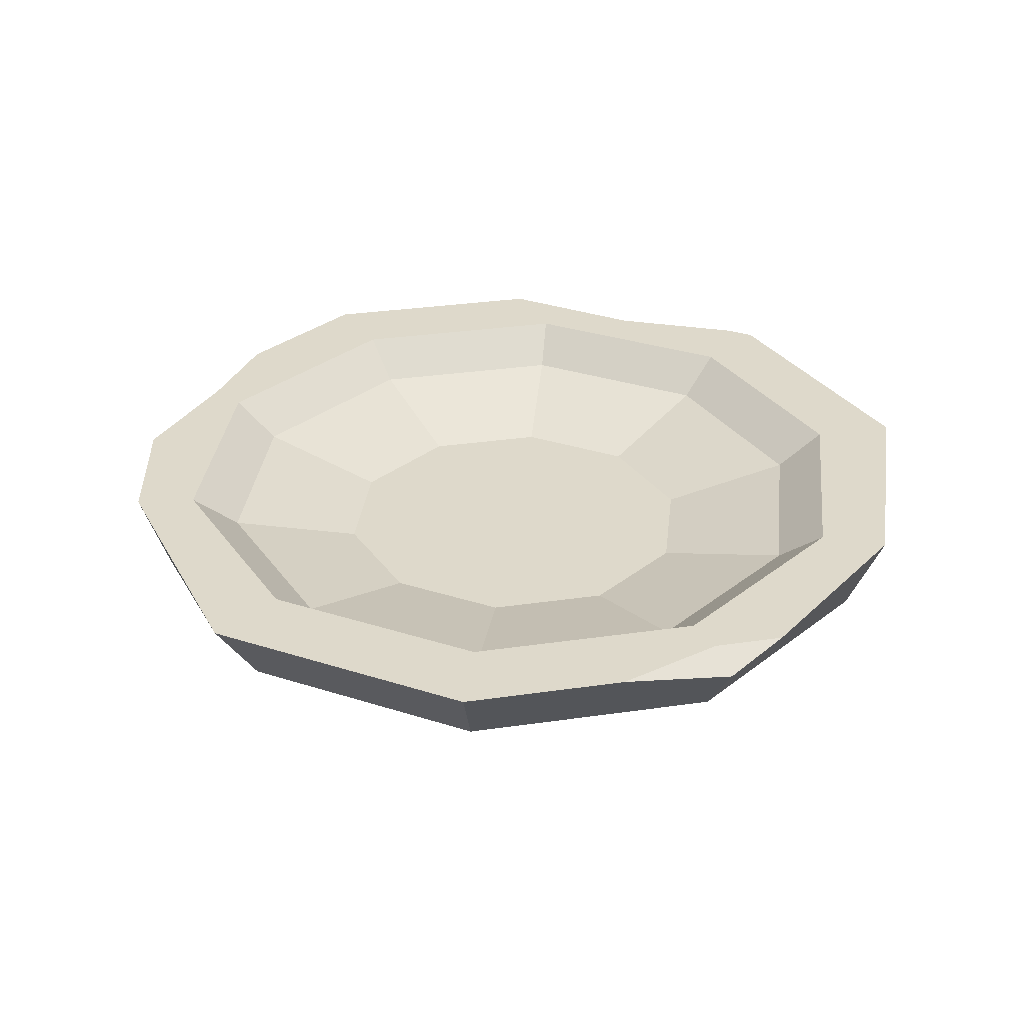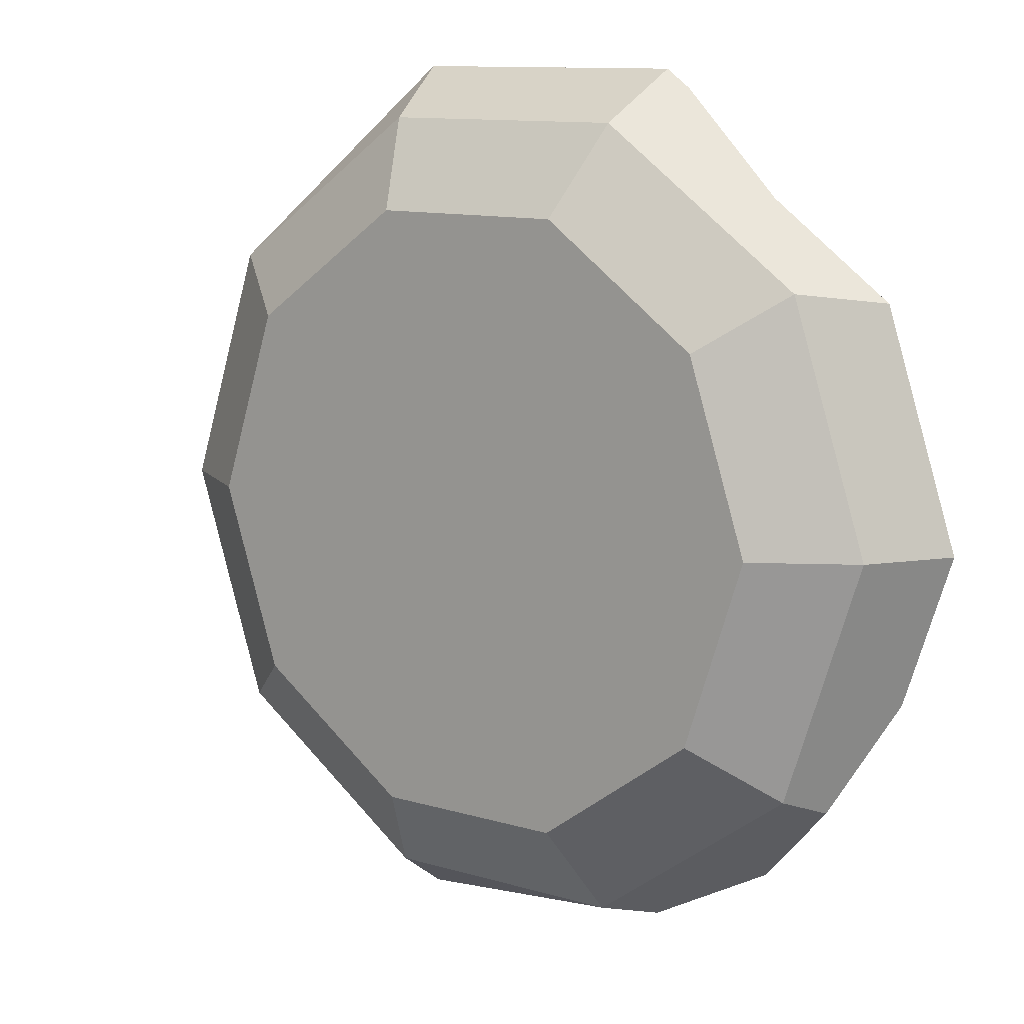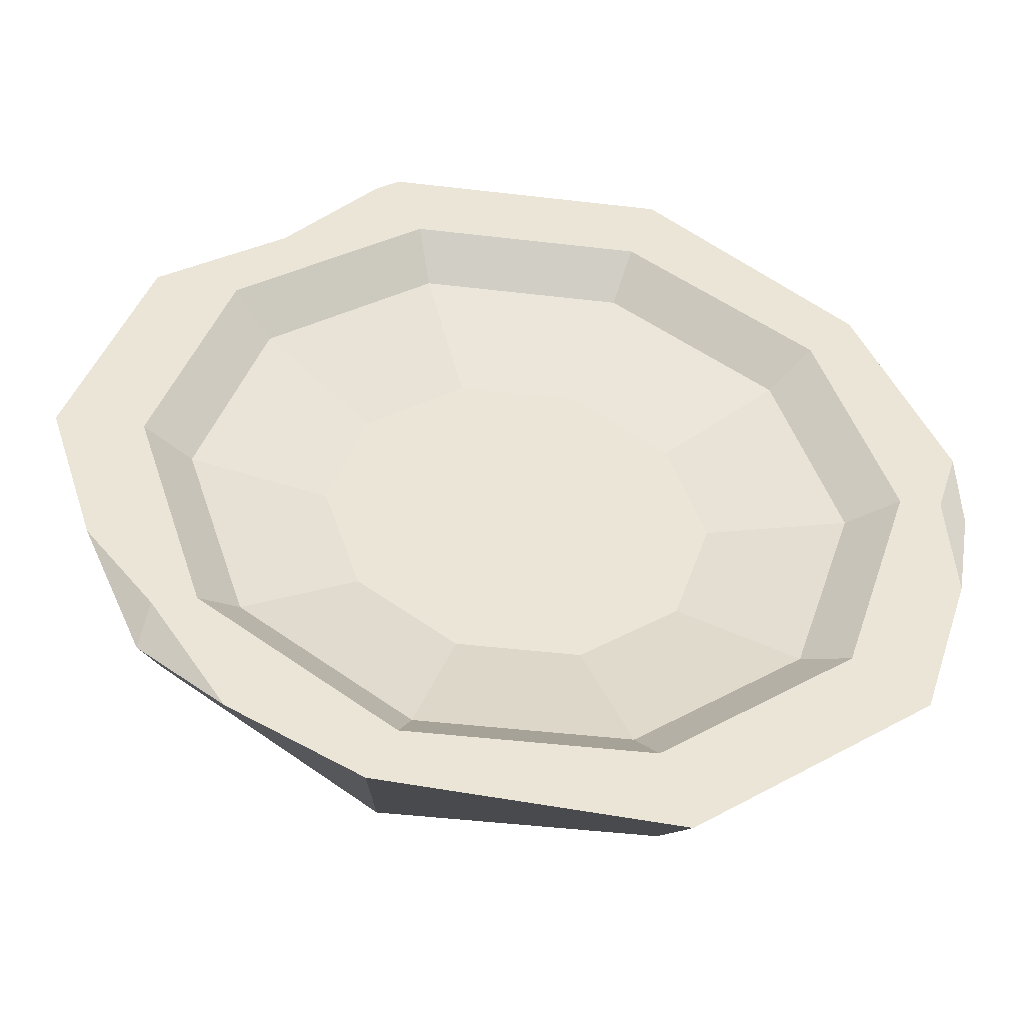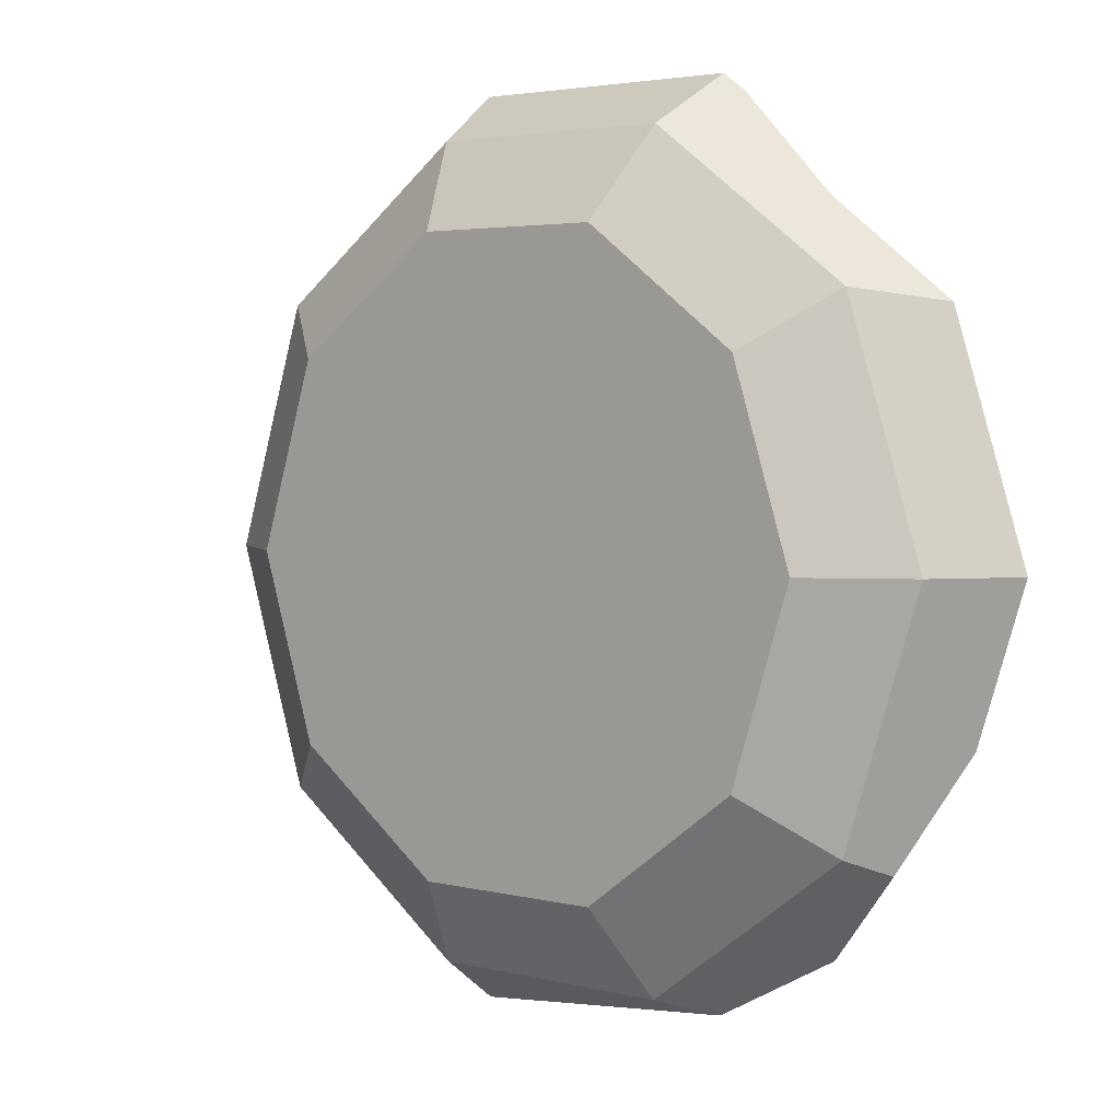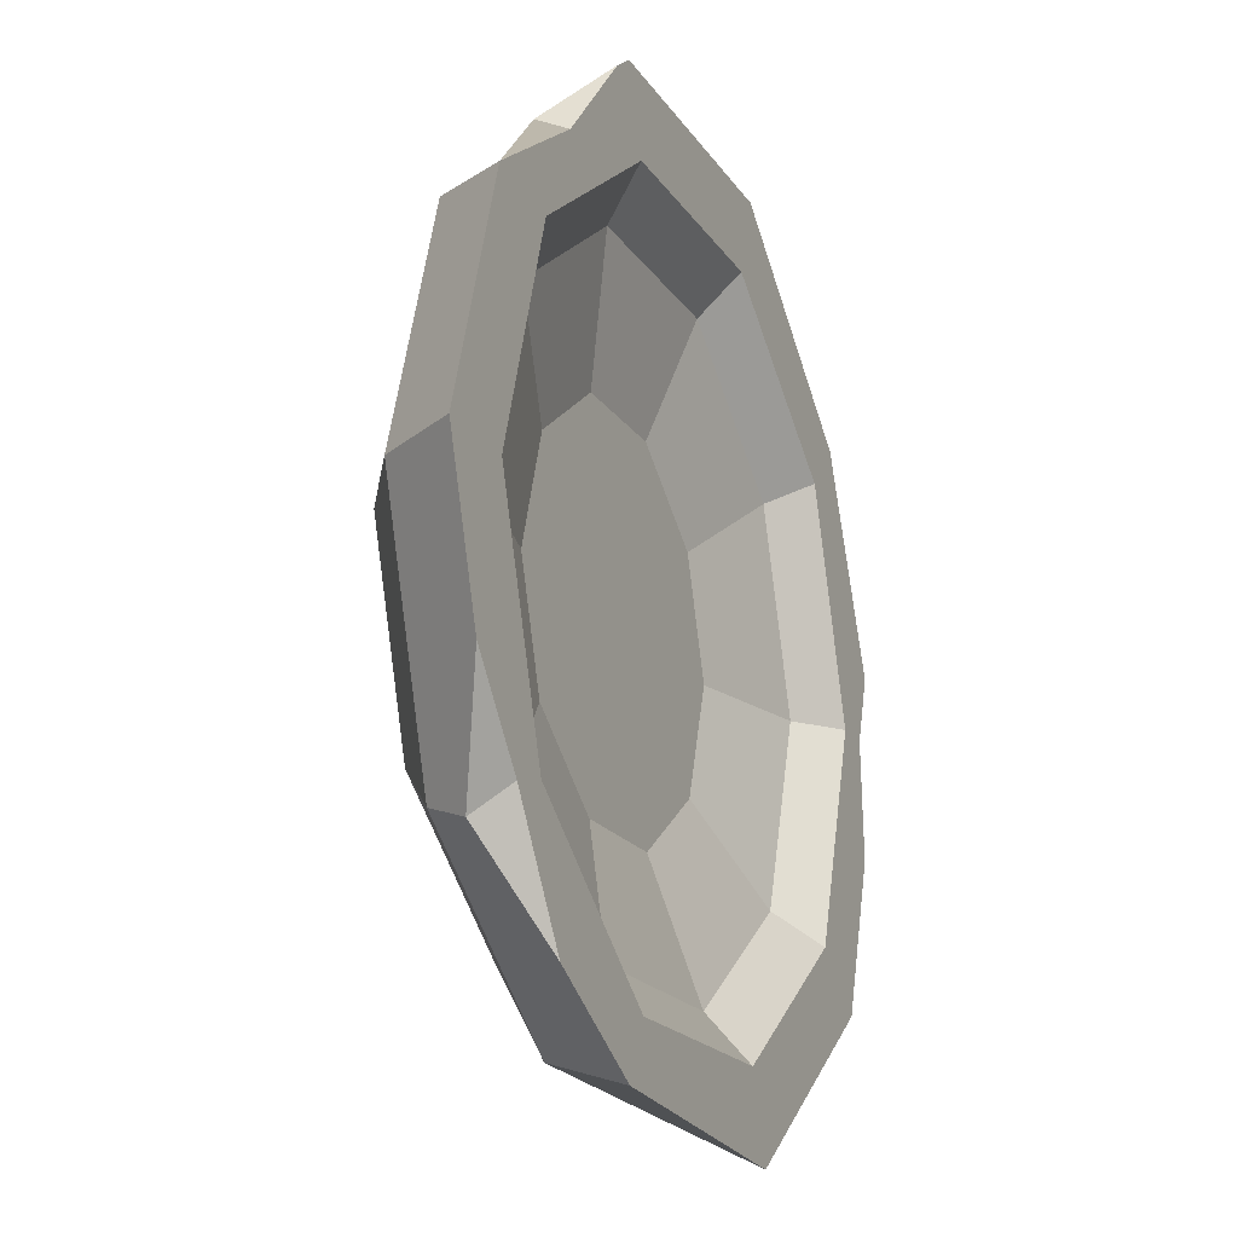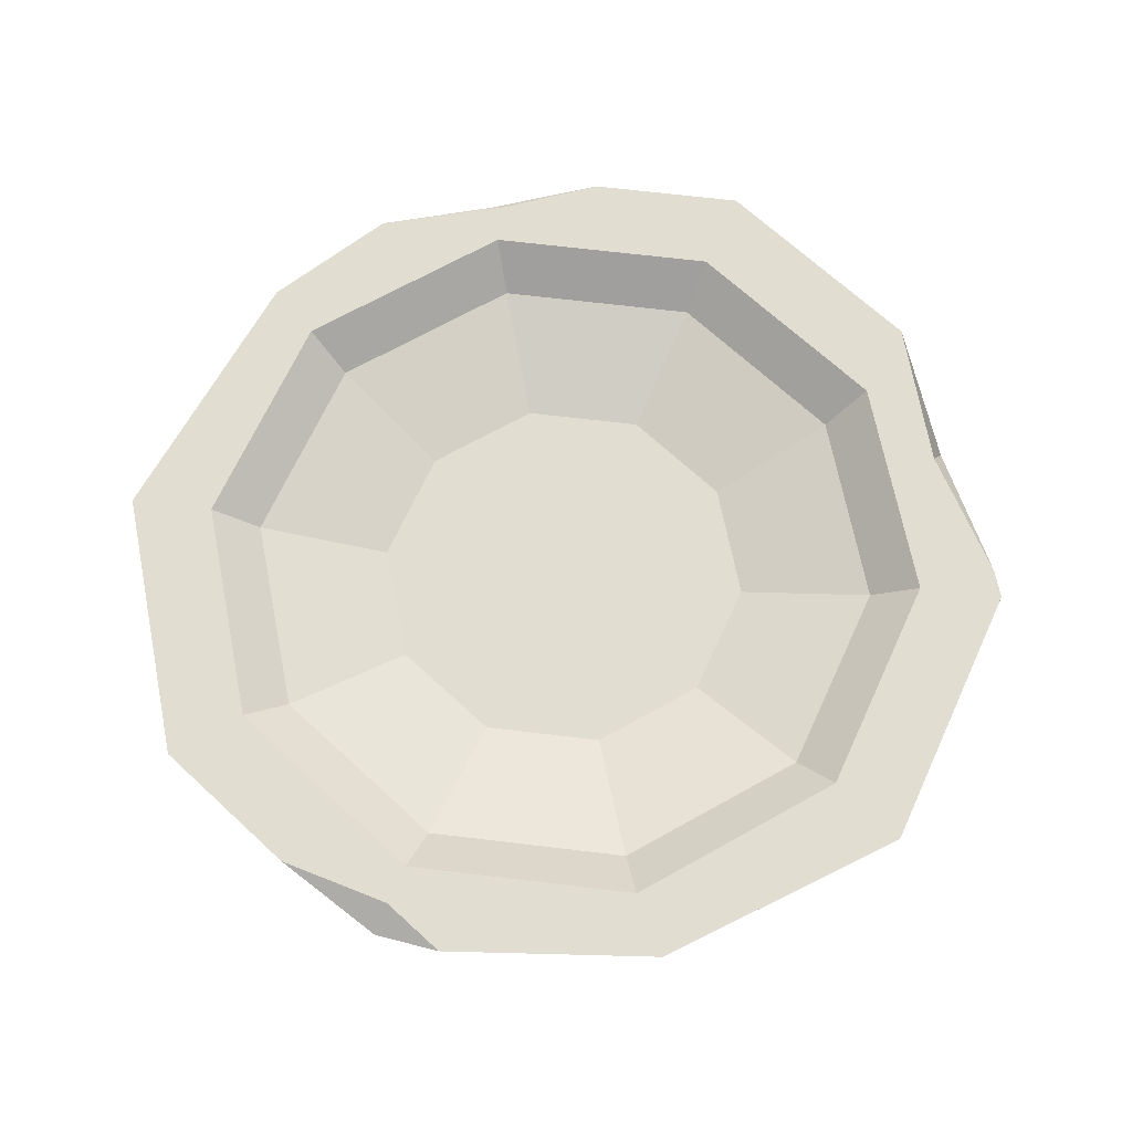
<metadata>
{"format":"obj","ext":"obj","renderer":"f3d","projection":"perspective","resolution":1024,"background":"white","views":[{"elev":31.8,"azim":-119.6,"up":"+Y"},{"elev":11.2,"azim":36.3,"up":"+Z"},{"elev":-45.8,"azim":172.3,"up":"+Z"},{"elev":3.3,"azim":41.2,"up":"+Z"},{"elev":-18.6,"azim":113.1,"up":"+Z"},{"elev":68.9,"azim":-65.2,"up":"+Y"}]}
</metadata>
<code>
v 7.283 0 -5.291
v 2.782 0 -8.562
v -2.782 0 -8.562
v -7.283 0 -5.291
v -9.002 0 0
v -7.283 0 5.291
v -2.782 0 8.562
v 2.782 0 8.562
v 7.283 0 5.291
v 9.002 0 0
v 4.053 3.808 -11.78
v -4.053 3.808 -12.47
v -10.61 3.808 -7.71
v -9.998 3.808 7.71
v -4.053 3.808 12.47
v 4.053 3.808 12.47
v 11 3.808 6.505
v 13.12 3.808 0
v 0 0 0
v 9.415 1.618 -6.841
v 11.64 1.618 0
v 9.415 1.618 6.841
v 3.596 1.618 11.07
v -3.596 1.618 11.07
v -9.415 1.618 6.841
v -11.64 1.618 0
v -9.415 1.618 -6.841
v -3.596 1.618 -11.07
v 3.596 1.618 -11.07
v 8.658 3.808 -6.291
v 3.307 3.808 -10.18
v -3.307 3.808 -10.18
v -8.658 3.808 -6.291
v -10.7 3.808 0
v -8.658 3.808 6.291
v -3.307 3.808 10.18
v 3.307 3.808 10.18
v 8.658 3.808 6.291
v 10.7 3.808 0
v 7.553 2.751 -5.488
v 2.885 2.751 -8.879
v -2.885 2.751 -8.879
v -7.553 2.751 -5.488
v -9.336 2.751 0
v -7.553 2.751 5.488
v -2.885 2.751 8.879
v 2.885 2.751 8.879
v 7.553 2.751 5.488
v 9.336 2.751 0
v 4.444 1.82 -3.229
v 1.698 1.82 -5.224
v -1.698 1.82 -5.224
v -4.444 1.82 -3.229
v -5.493 1.82 0
v -4.444 1.82 3.229
v -1.698 1.82 5.224
v 1.698 1.82 5.224
v 4.444 1.82 3.229
v 5.493 1.82 0
v 0 1.82 0
v -12.05 3.808 -3.274
v -12.49 3.808 1.927
v -12.75 3.261 0
v -11.87 3.808 0
v 4.747 3.808 11.97
v 7.403 3.808 9.009
v 7.901 3.139 9.149
v 7.66 3.808 -9.854
v 11.74 3.808 -4.24
v 10.07 2.823 -7.319
v 9.805 3.808 -6.606
f 1 2 29 20
f 2 3 28 29
f 3 4 27 28
f 4 5 26 27
f 5 6 25 26
f 6 7 24 25
f 7 8 23 24
f 8 9 22 23
f 9 10 21 22
f 10 1 20 21
f 1 10 19
f 10 9 19
f 9 8 19
f 8 7 19
f 7 6 19
f 6 5 19
f 5 4 19
f 4 3 19
f 3 2 19
f 2 1 19
f 22 21 18 17
f 23 22 17 67
f 24 23 16 15
f 25 24 15 14
f 28 27 13 12
f 29 28 12 11
f 11 12 32 31
f 12 13 33 32
f 63 62 64 61
f 14 15 36 35
f 15 16 37 36
f 16 65 66 37
f 17 18 39 38
f 70 71 69
f 30 31 41 40
f 31 32 42 41
f 32 33 43 42
f 33 34 44 43
f 34 35 45 44
f 35 36 46 45
f 36 37 47 46
f 37 38 48 47
f 38 39 49 48
f 39 30 40 49
f 40 41 51 50
f 41 42 52 51
f 42 43 53 52
f 43 44 54 53
f 44 45 55 54
f 45 46 56 55
f 46 47 57 56
f 47 48 58 57
f 48 49 59 58
f 49 40 50 59
f 51 60 50
f 52 60 51
f 53 60 52
f 54 60 53
f 55 60 54
f 56 60 55
f 57 60 56
f 58 60 57
f 59 60 58
f 50 60 59
f 26 25 14 62 63
f 64 62 14 35 34
f 13 61 64 34 33
f 27 26 63 61 13
f 66 67 17
f 65 67 66
f 37 66 17 38
f 23 67 65 16
f 68 70 20 29 11
f 71 68 11 31 30
f 18 69 71 30 39
f 21 20 70 69 18
f 70 68 71

</code>
